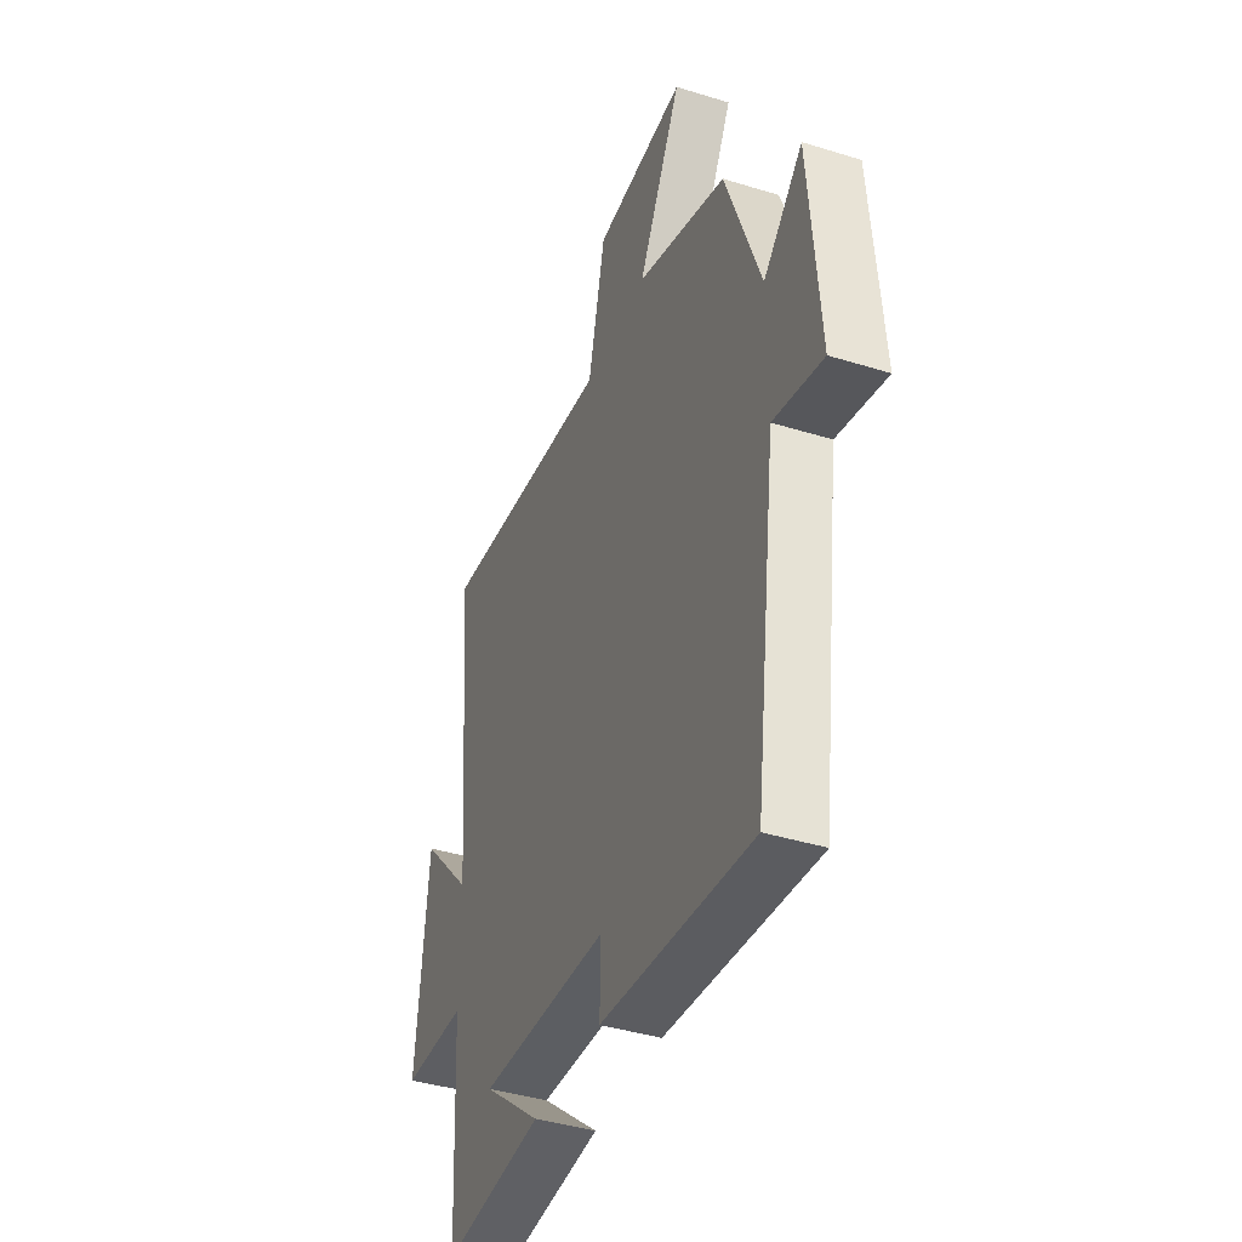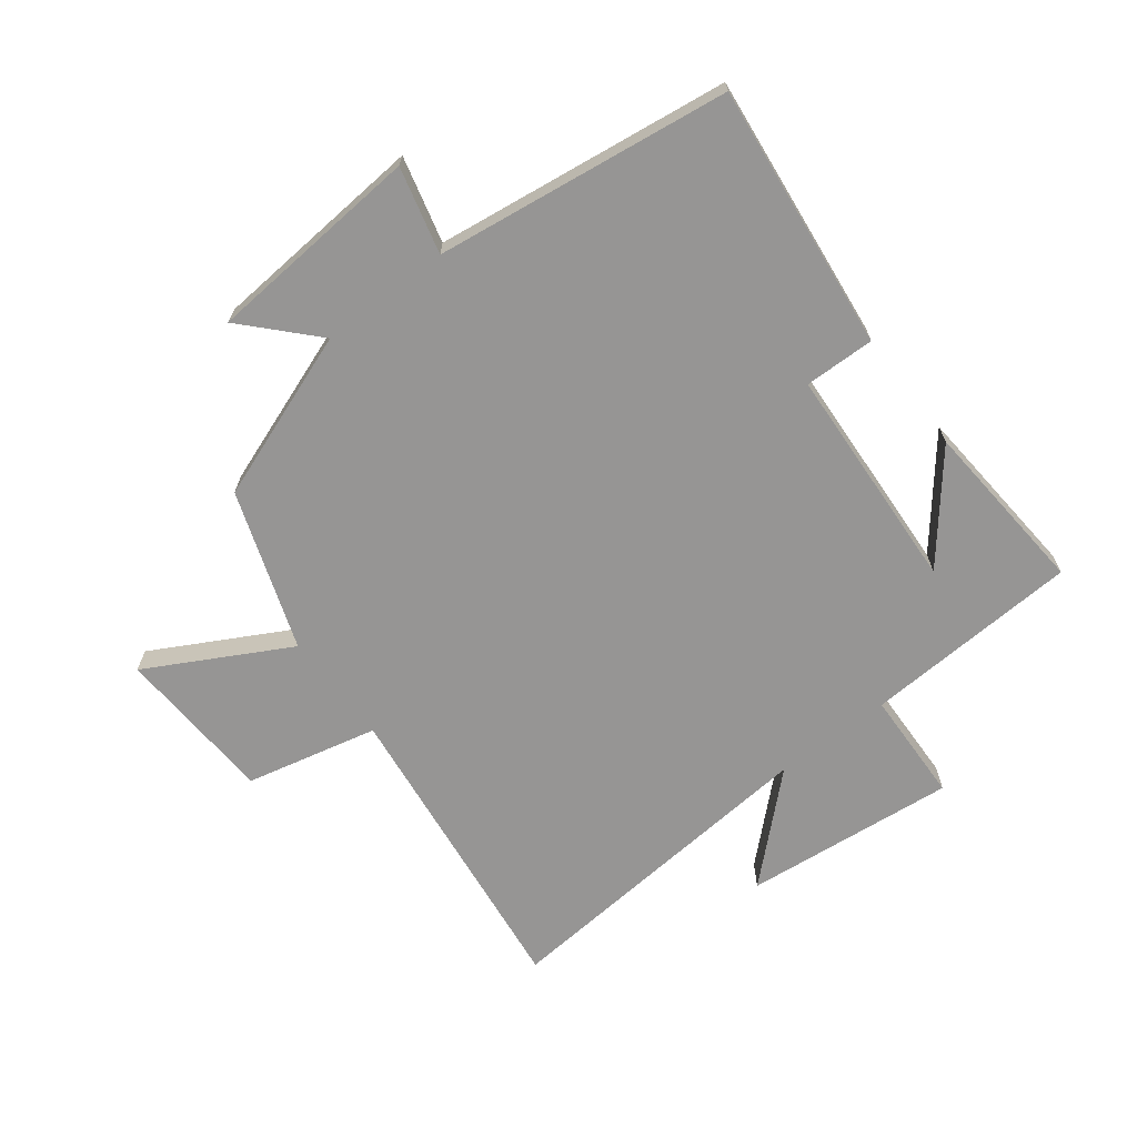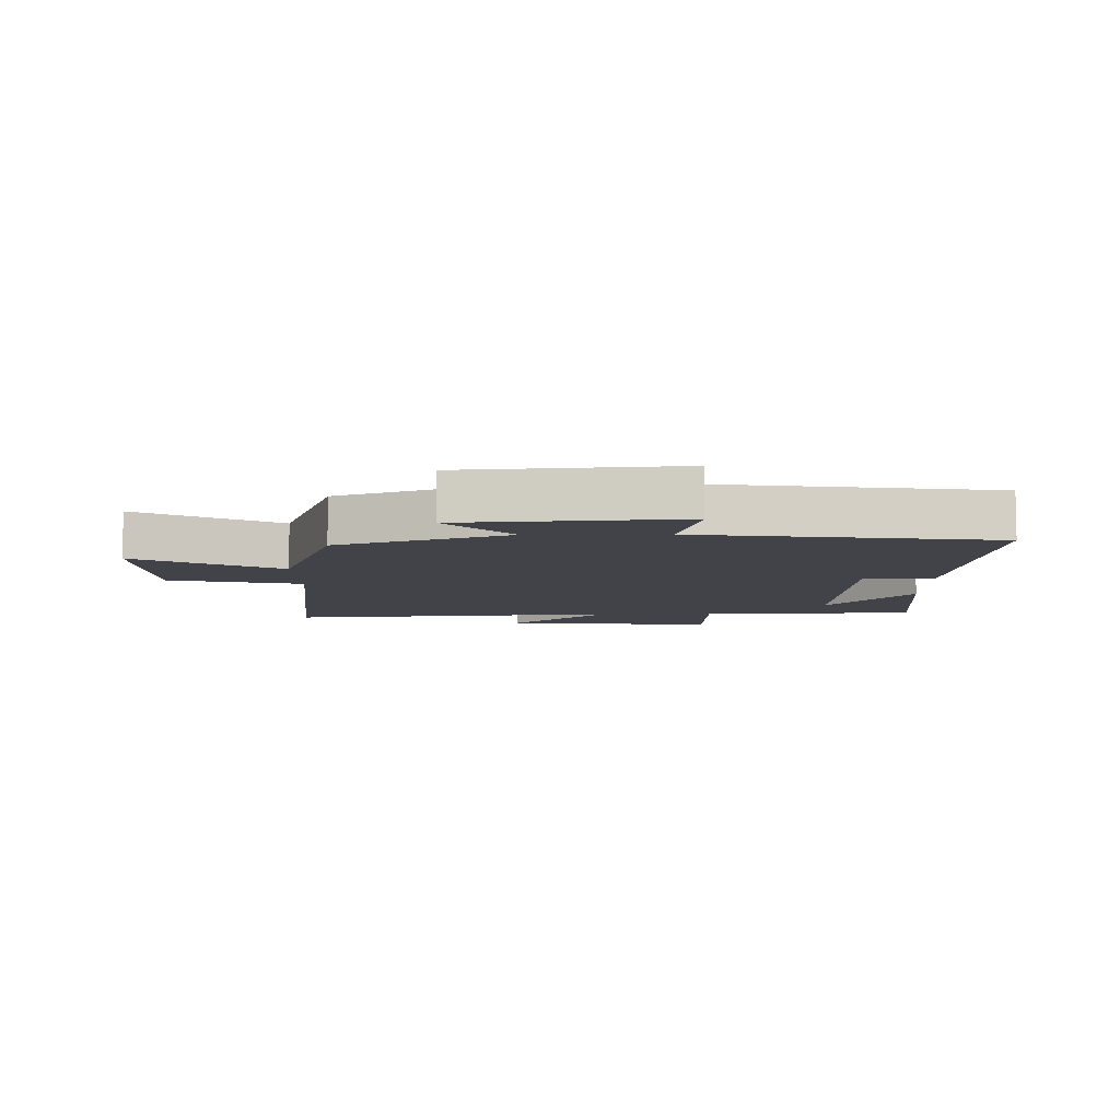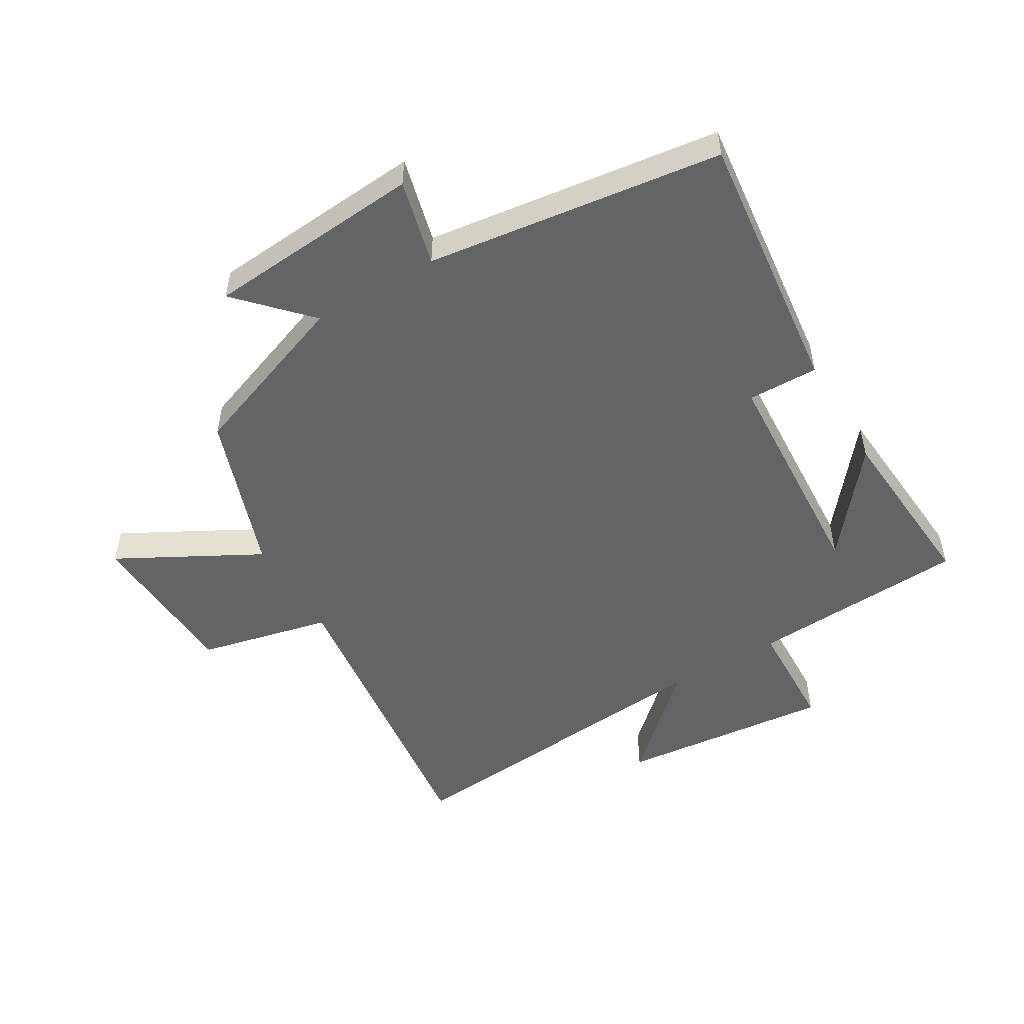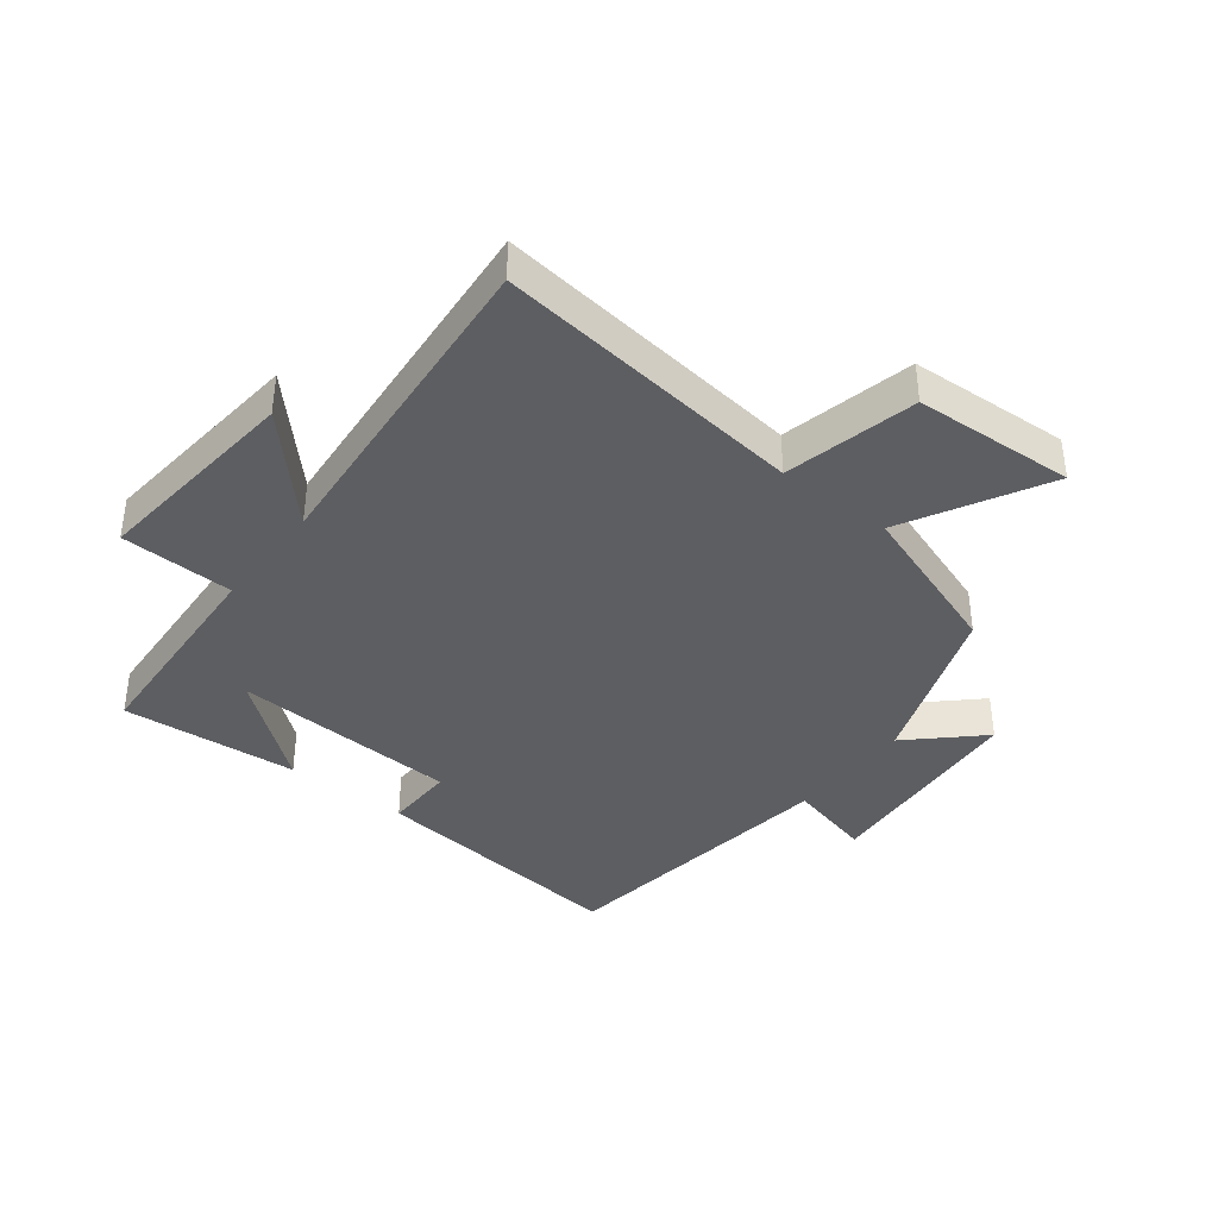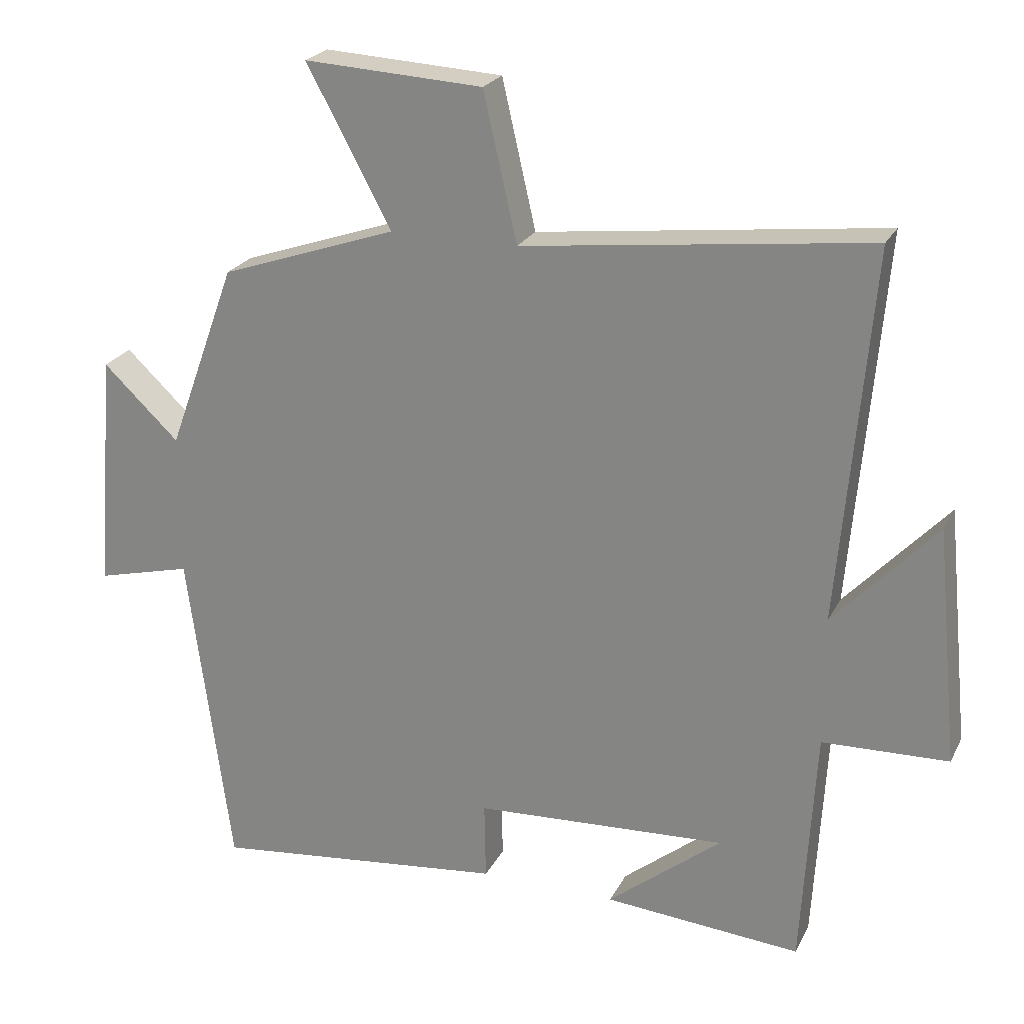
<metadata>
{"format":"obj","ext":"obj","renderer":"f3d","projection":"perspective","resolution":1024,"background":"white","views":[{"elev":-40.6,"azim":69.2,"up":"+Z"},{"elev":-67.5,"azim":127.4,"up":"+Y"},{"elev":-7.6,"azim":90.8,"up":"+Y"},{"elev":-51.2,"azim":120.6,"up":"+Y"},{"elev":-38.6,"azim":-37.8,"up":"+Y"},{"elev":23.4,"azim":-158.7,"up":"+Z"}]}
</metadata>
<code>
v -0.547 0.07 0.561
v -0.043 0.07 0.5
v 0.006 0.07 0.714
v 0.266 0.07 0.728
v 0.143 0.07 0.5
v 0.4 0.07 0.411
v 0.5 0.07 0.138
v 0.611 0.07 0.243
v 0.639 0.07 -0.107
v 0.5 0.07 -0.072
v 0.437 0.07 -0.548
v 0.007 0.07 -0.5
v 0.009 0.07 -0.386
v -0.359 0.07 -0.366
v -0.193 0.07 -0.5
v -0.48 0.07 -0.523
v -0.5 0.07 -0.172
v -0.683 0.07 -0.166
v -0.649 0.07 0.178
v -0.5 0.07 0.018
v -0.547 0 0.561
v -0.043 0 0.5
v 0.006 0 0.714
v 0.266 0 0.728
v 0.143 0 0.5
v 0.4 0 0.411
v 0.5 0 0.138
v 0.611 0 0.243
v 0.639 0 -0.107
v 0.5 0 -0.072
v 0.437 0 -0.548
v 0.007 0 -0.5
v 0.009 0 -0.386
v -0.359 0 -0.366
v -0.193 0 -0.5
v -0.48 0 -0.523
v -0.5 0 -0.172
v -0.683 0 -0.166
v -0.649 0 0.178
v -0.5 0 0.018
f 17 18 19 20
f 16 17 20
f 14 15 16
f 14 16 20
f 20 1 2
f 14 20 2
f 13 14 2
f 10 11 12 13
f 7 8 9 10
f 10 13 2
f 7 10 2
f 6 7 2
f 5 6 2
f 2 3 4 5
f 40 39 38 37
f 40 37 36
f 36 35 34
f 40 36 34
f 22 21 40
f 22 40 34
f 22 34 33
f 33 32 31 30
f 30 29 28 27
f 22 33 30
f 22 30 27
f 22 27 26
f 22 26 25
f 25 24 23 22
f 1 21 22 2
f 2 22 23 3
f 3 23 24 4
f 4 24 25 5
f 5 25 26 6
f 6 26 27 7
f 7 27 28 8
f 8 28 29 9
f 9 29 30 10
f 10 30 31 11
f 11 31 32 12
f 12 32 33 13
f 13 33 34 14
f 14 34 35 15
f 15 35 36 16
f 16 36 37 17
f 17 37 38 18
f 18 38 39 19
f 19 39 40 20
f 20 40 21 1

</code>
